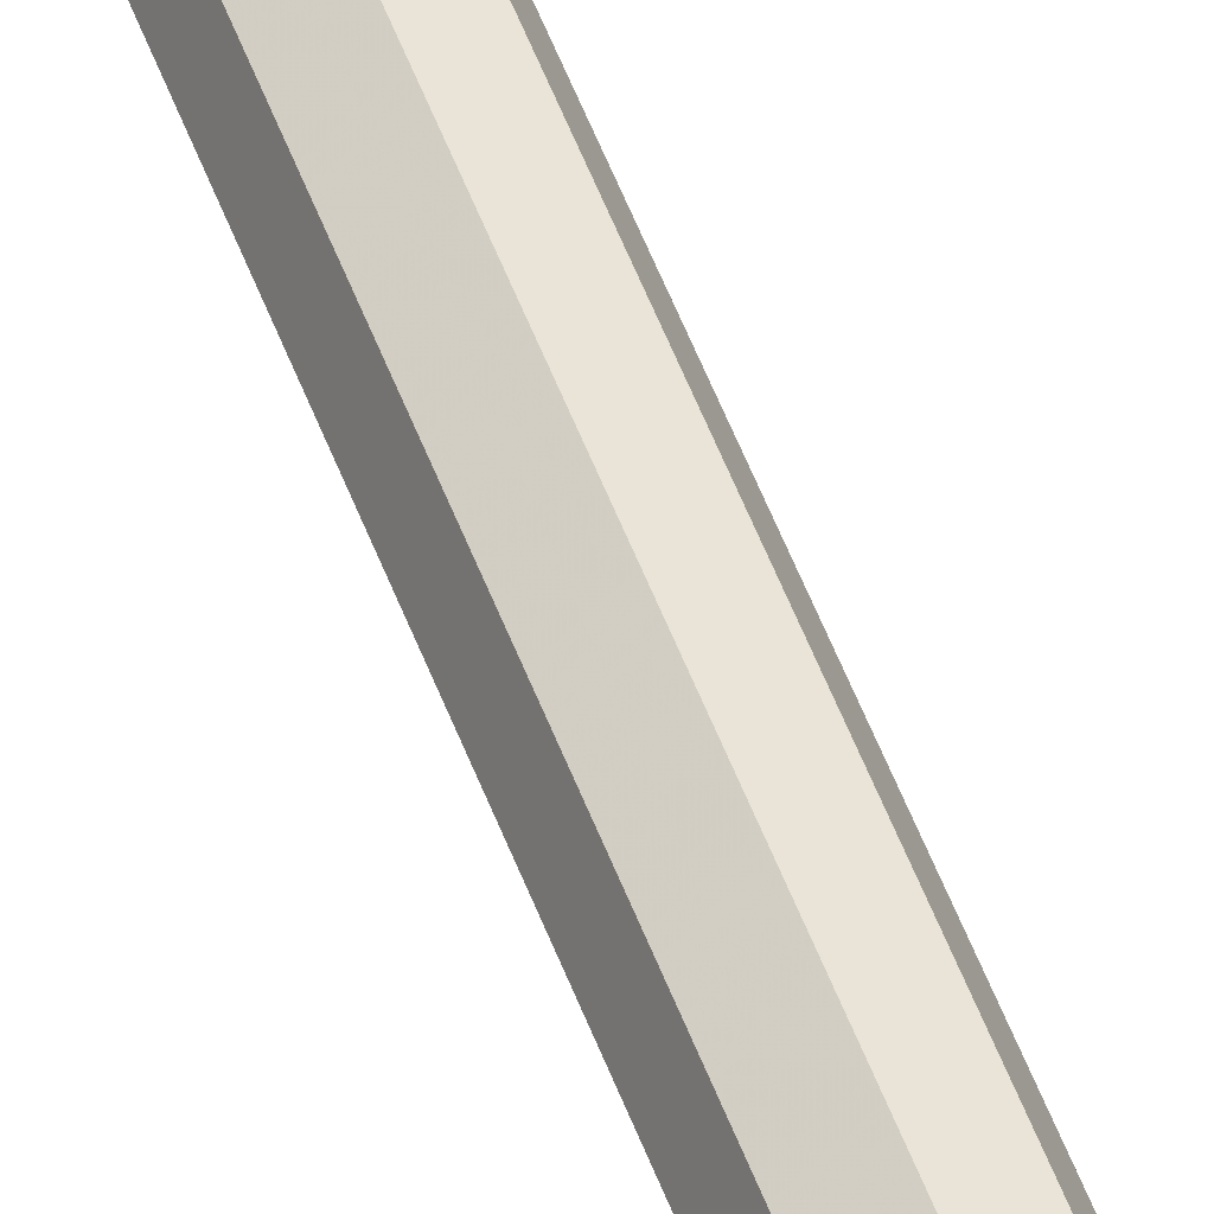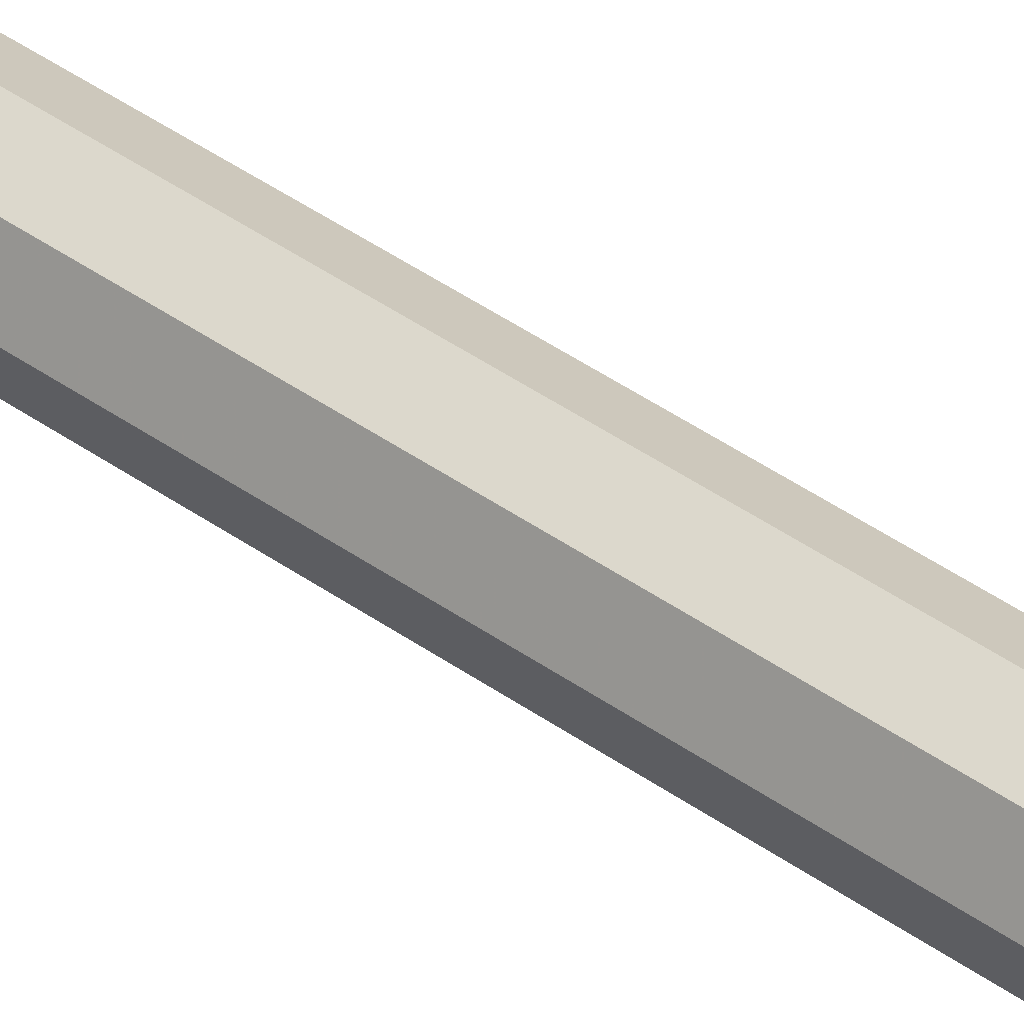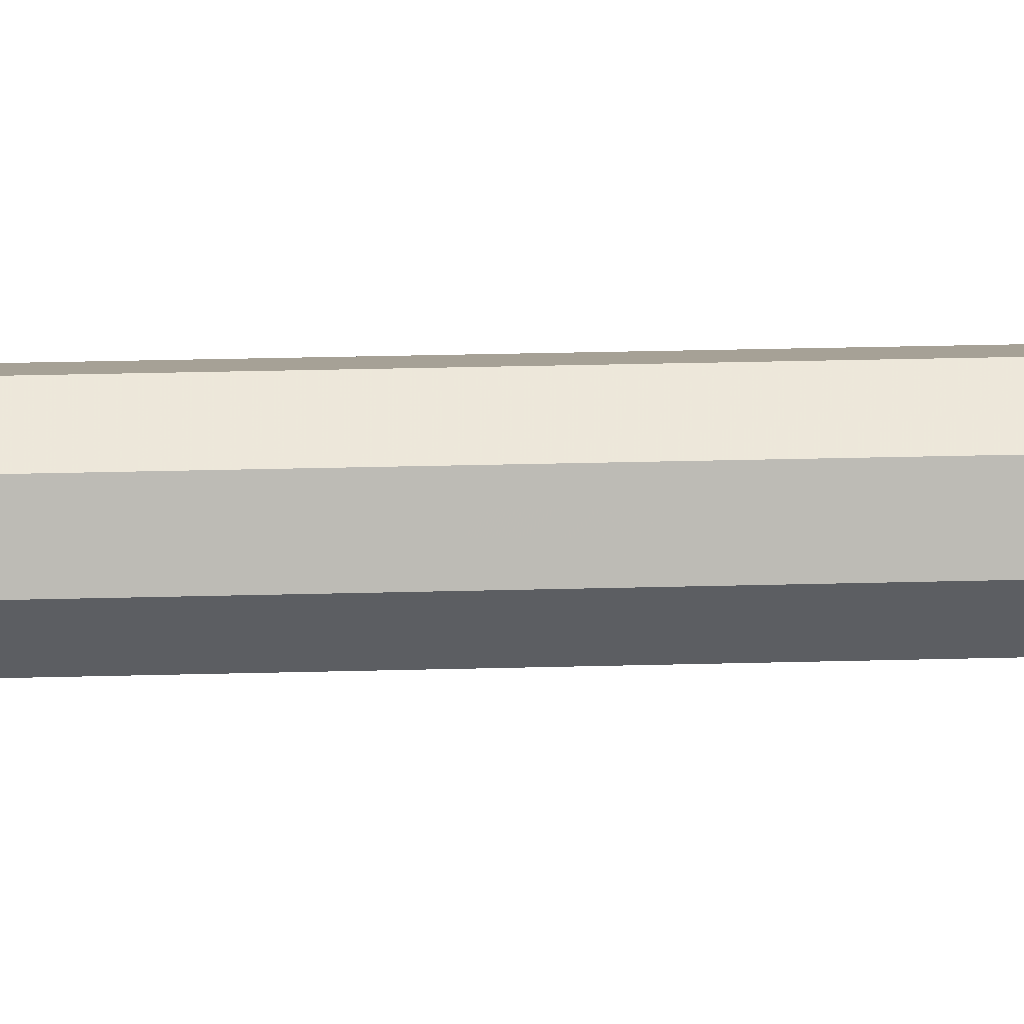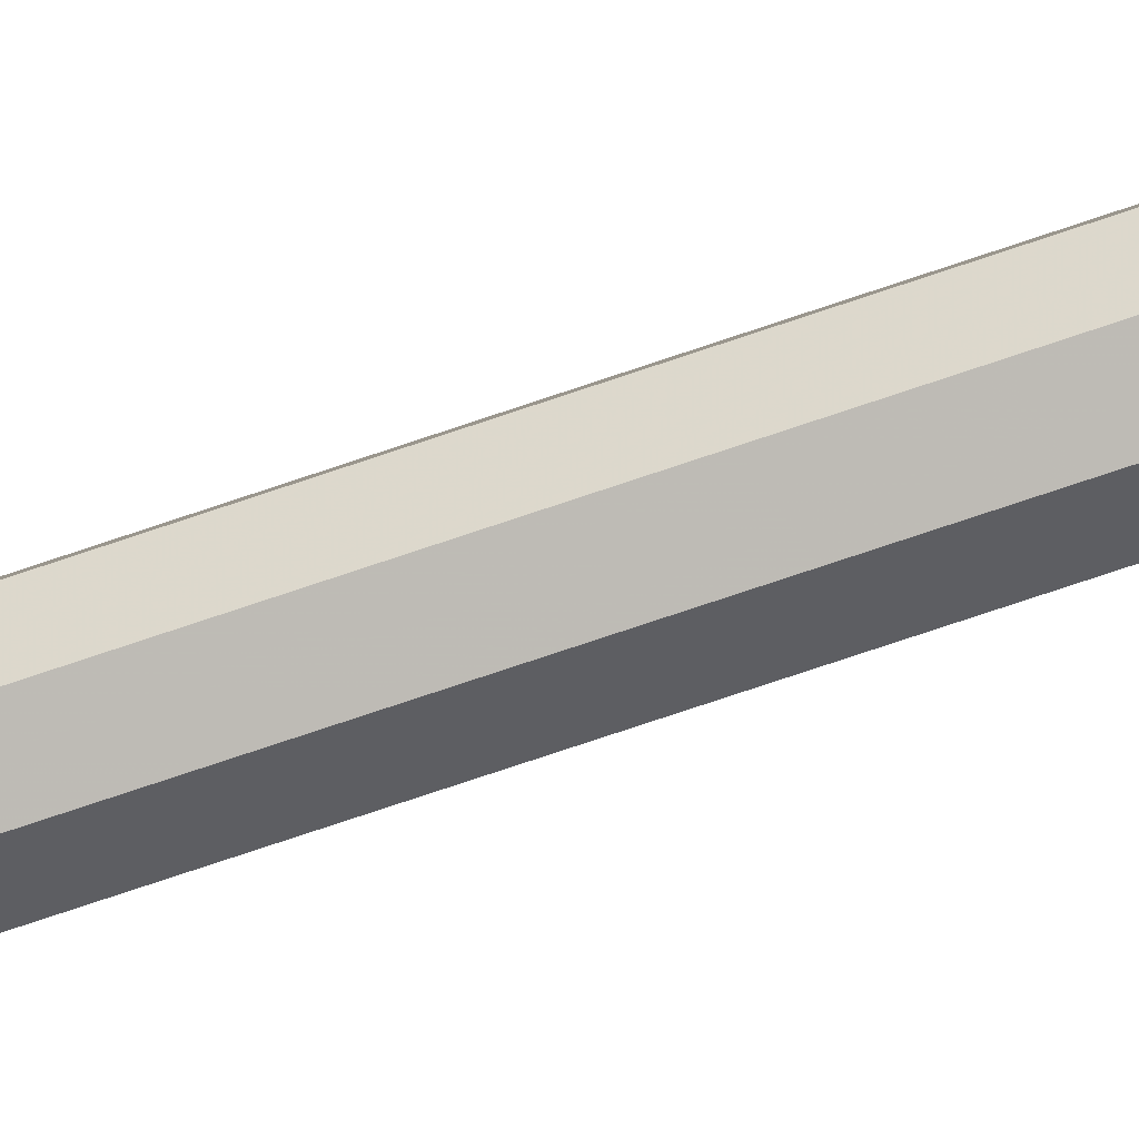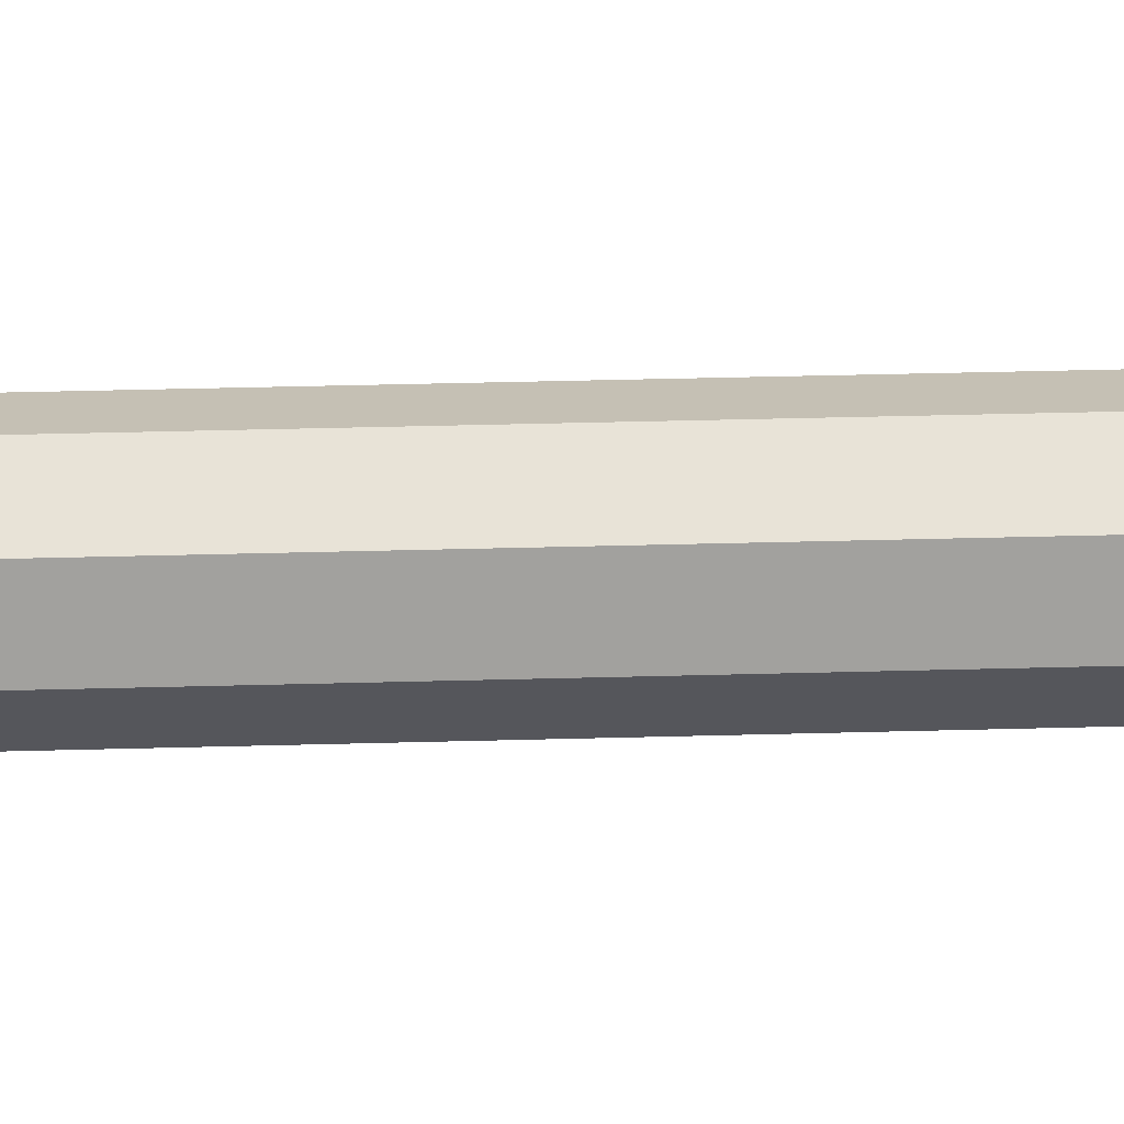
<metadata>
{"format":"obj","ext":"obj","renderer":"f3d","projection":"perspective","resolution":1024,"background":"white","views":[{"elev":55.0,"azim":-20.9,"up":"+Y"},{"elev":36.3,"azim":135.8,"up":"+Y"},{"elev":28.9,"azim":-95.1,"up":"+Y"},{"elev":-64.2,"azim":109.2,"up":"+Y"},{"elev":-4.2,"azim":85.7,"up":"+Y"}]}
</metadata>
<code>
o object_1
v 3.127 0.1063 3.985e-16
v 3.142 0.1063 3.985e-16
v 3.127 0.1183 -0.0207
v 3.142 0.1183 -0.0207
v 3.127 0.1183 -0.0207
v 3.142 0.1183 -0.0207
v 3.127 0.1422 -0.0207
v 3.142 0.1422 -0.0207
v 3.127 0.1422 -0.0207
v 3.142 0.1422 -0.0207
v 3.127 0.1542 3.956e-16
v 3.142 0.1542 3.956e-16
v 3.127 0.1542 3.956e-16
v 3.142 0.1542 3.956e-16
v 3.127 0.1422 0.0207
v 3.142 0.1422 0.0207
v 3.127 0.1422 0.0207
v 3.142 0.1422 0.0207
v 3.127 0.1183 0.0207
v 3.142 0.1183 0.0207
v 3.127 0.1183 0.0207
v 3.142 0.1183 0.0207
v 3.127 0.1063 3.985e-16
v 3.142 0.1063 3.985e-16
v 3.127 0.1063 3.985e-16
v 3.127 0.1183 -0.0207
v 3.127 0.1422 -0.0207
v 3.127 0.1542 3.956e-16
v 3.127 0.1422 0.0207
v 3.127 0.1183 0.0207
v 3.142 0.1063 3.985e-16
v 3.142 0.1183 -0.0207
v 3.142 0.1422 -0.0207
v 3.142 0.1542 3.956e-16
v 3.142 0.1422 0.0207
v 3.142 0.1183 0.0207
f 1 3 4 2
f 5 7 8 6
f 9 11 12 10
f 13 15 16 14
f 17 19 20 18
f 21 23 24 22
f 28 26 29
f 30 29 26
f 28 27 26
f 25 30 26
f 34 35 32
f 36 32 35
f 34 32 33
f 31 32 36
o object_2
v 3.006 0.1063 3.985e-16
v 2.991 0.1063 3.985e-16
v 3.006 0.1183 0.0207
v 2.991 0.1183 0.0207
v 3.006 0.1183 0.0207
v 2.991 0.1183 0.0207
v 3.006 0.1422 0.0207
v 2.991 0.1422 0.0207
v 3.006 0.1422 0.0207
v 2.991 0.1422 0.0207
v 3.006 0.1542 3.956e-16
v 2.991 0.1542 3.956e-16
v 3.006 0.1542 3.956e-16
v 2.991 0.1542 3.956e-16
v 3.006 0.1422 -0.0207
v 2.991 0.1422 -0.0207
v 3.006 0.1422 -0.0207
v 2.991 0.1422 -0.0207
v 3.006 0.1183 -0.0207
v 2.991 0.1183 -0.0207
v 3.006 0.1183 -0.0207
v 2.991 0.1183 -0.0207
v 3.006 0.1063 3.985e-16
v 2.991 0.1063 3.985e-16
v 3.006 0.1063 3.985e-16
v 3.006 0.1183 0.0207
v 3.006 0.1422 0.0207
v 3.006 0.1542 3.956e-16
v 3.006 0.1422 -0.0207
v 3.006 0.1183 -0.0207
v 2.991 0.1063 3.985e-16
v 2.991 0.1183 0.0207
v 2.991 0.1422 0.0207
v 2.991 0.1542 3.956e-16
v 2.991 0.1422 -0.0207
v 2.991 0.1183 -0.0207
f 37 39 40 38
f 41 43 44 42
f 45 47 48 46
f 49 51 52 50
f 53 55 56 54
f 57 59 60 58
f 64 66 65
f 61 66 62
f 64 63 66
f 62 66 63
f 70 71 72
f 67 68 72
f 70 72 69
f 68 69 72
o object_3
v 3.031 0.0952 -0.03411
v 3.031 0.0952 0.03413
v 3.101 0.0952 -0.03411
v 3.101 0.0952 0.03413
v 3.101 0.0952 -0.03411
v 3.101 0.0952 0.03413
v 3.101 0.1653 -0.03411
v 3.101 0.1653 0.03413
v 3.101 0.1653 -0.03411
v 3.101 0.1653 0.03413
v 3.031 0.1653 -0.03411
v 3.031 0.1653 0.03413
v 3.031 0.1653 -0.03411
v 3.031 0.1653 0.03413
v 3.031 0.0952 -0.03411
v 3.031 0.0952 0.03413
v 3.031 0.0952 -0.03411
v 3.101 0.0952 -0.03411
v 3.101 0.1653 -0.03411
v 3.031 0.1653 -0.03411
v 3.031 0.0952 0.03413
v 3.101 0.0952 0.03413
v 3.101 0.1653 0.03413
v 3.031 0.1653 0.03413
f 73 75 76 74
f 77 79 80 78
f 81 83 84 82
f 85 87 88 86
f 90 89 92
f 92 91 90
f 94 96 93
f 96 94 95
o object_4
v 3.066 0.0952 -0.0009478
v 3.066 0.05136 1.62
v 3.091 0.1055 -0.0006702
v 3.091 0.06162 1.621
v 3.101 0.1302 4.027e-16
v 3.101 0.0864 1.621
v 3.091 0.155 0.0006702
v 3.091 0.1112 1.622
v 3.066 0.1653 0.0009478
v 3.066 0.1214 1.622
v 3.042 0.155 0.0006702
v 3.042 0.1112 1.622
v 3.031 0.1302 4.027e-16
v 3.031 0.0864 1.621
v 3.042 0.1055 -0.0006702
v 3.042 0.06162 1.621
v 3.066 0.0952 -0.0009478
v 3.066 0.05136 1.62
v 3.066 0.0952 -0.0009478
v 3.091 0.1055 -0.0006702
v 3.101 0.1302 4.027e-16
v 3.091 0.155 0.0006702
v 3.066 0.1653 0.0009478
v 3.042 0.155 0.0006702
v 3.031 0.1302 4.027e-16
v 3.042 0.1055 -0.0006702
v 3.066 0.05136 1.62
v 3.091 0.06162 1.621
v 3.101 0.0864 1.621
v 3.091 0.1112 1.622
v 3.066 0.1214 1.622
v 3.042 0.1112 1.622
v 3.031 0.0864 1.621
v 3.042 0.06162 1.621
f 97 99 100 98
f 99 101 102 100
f 101 103 104 102
f 103 105 106 104
f 105 107 108 106
f 107 109 110 108
f 109 111 112 110
f 111 113 114 112
f 119 121 120
f 121 119 118
f 118 116 121
f 116 115 122
f 116 118 117
f 122 121 116
f 127 128 129
f 129 126 127
f 126 129 124
f 124 130 123
f 124 125 126
f 130 124 129

</code>
